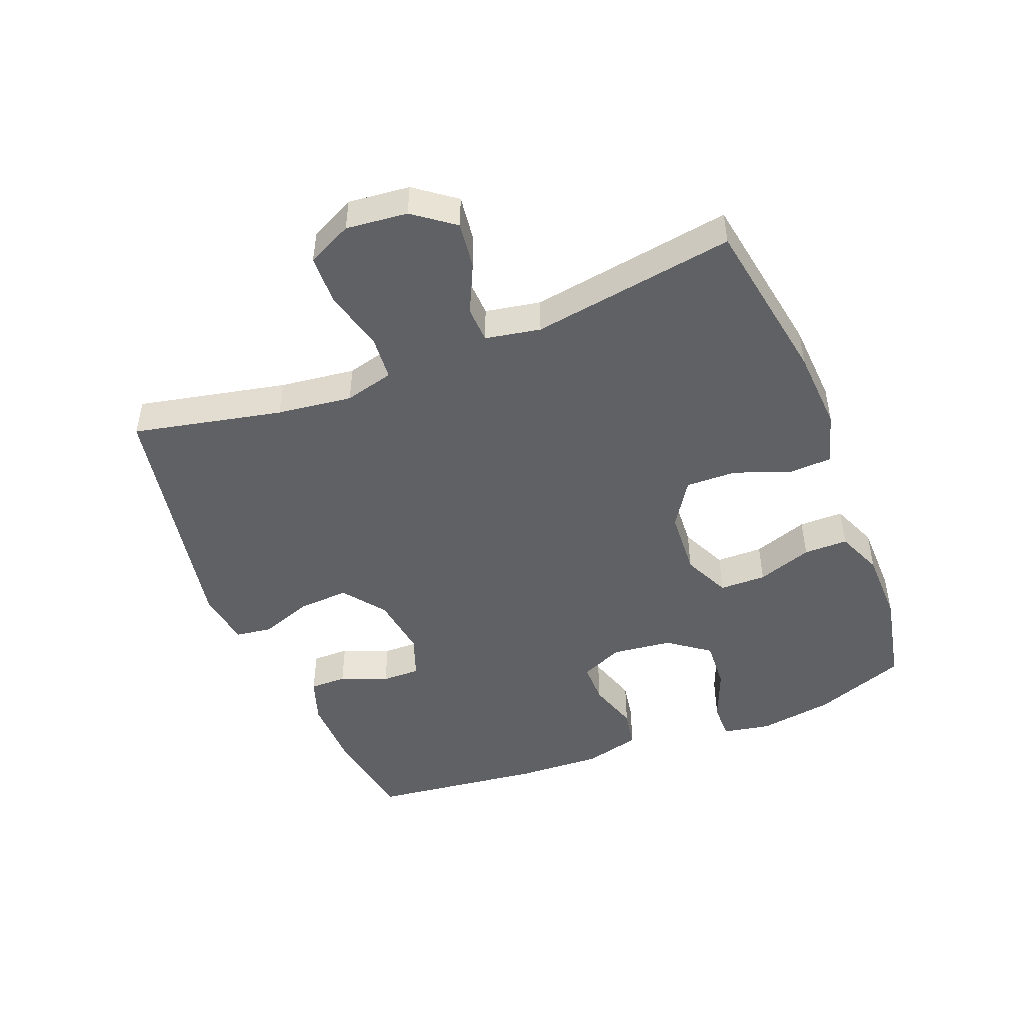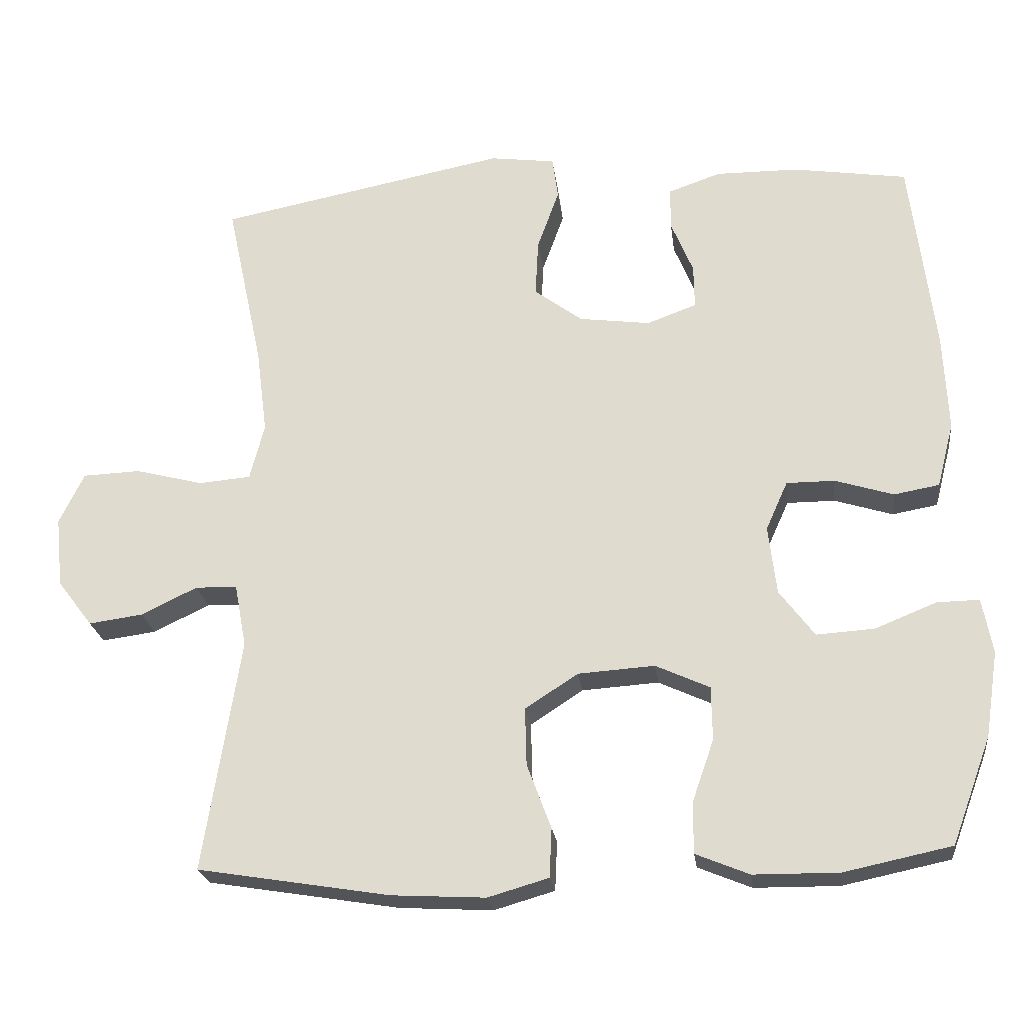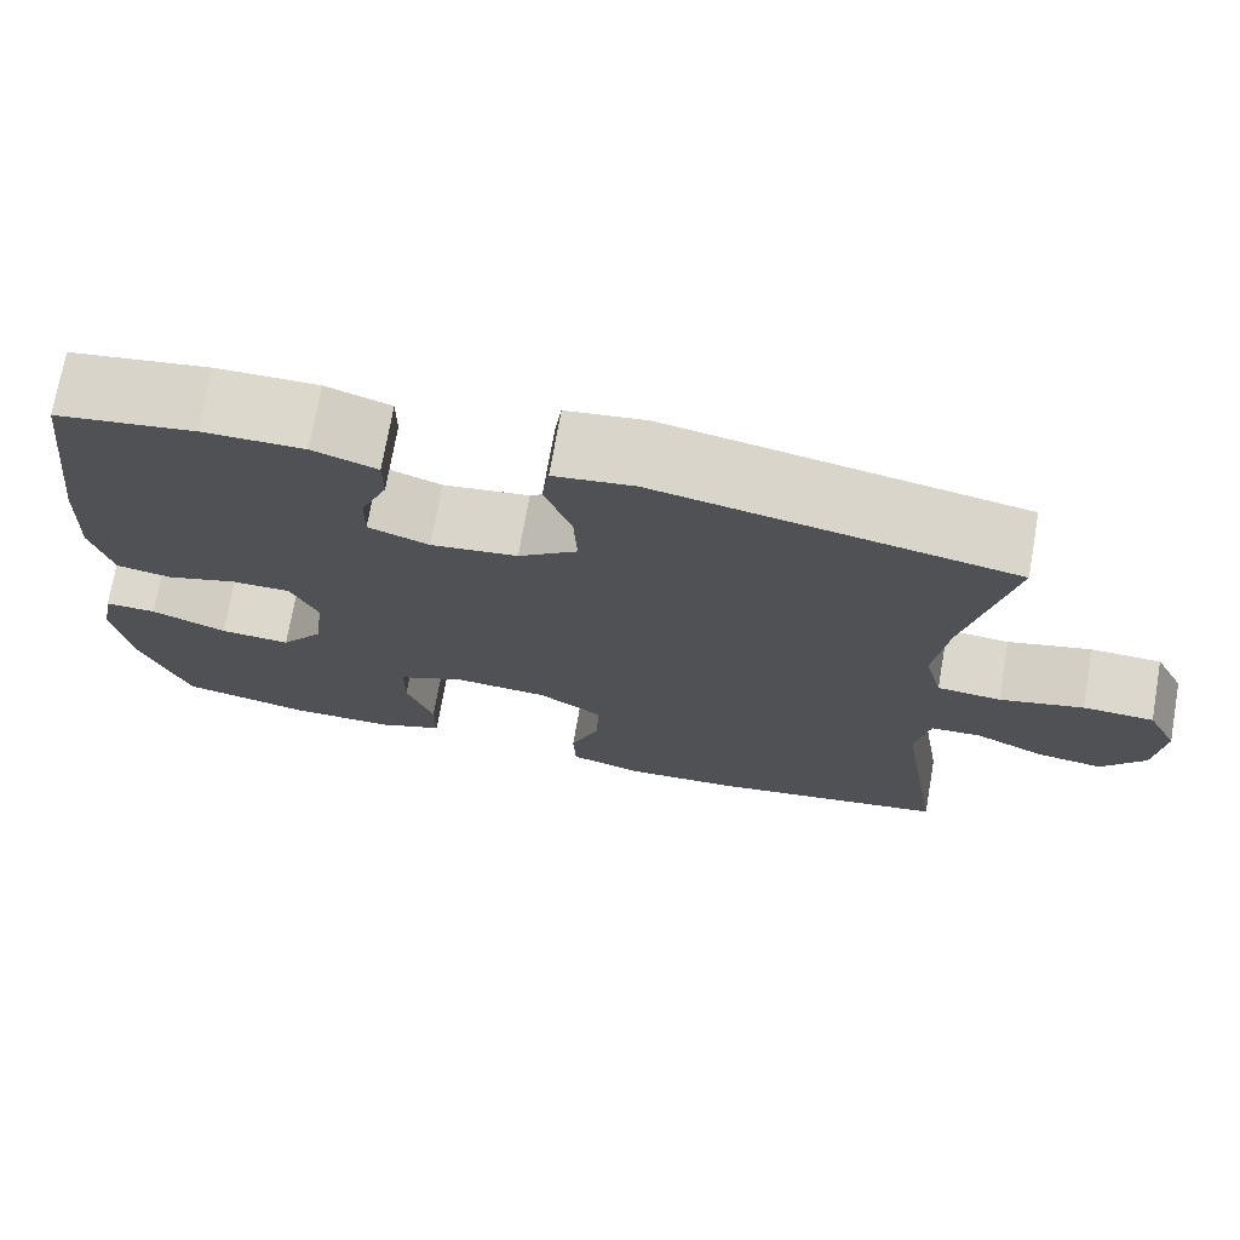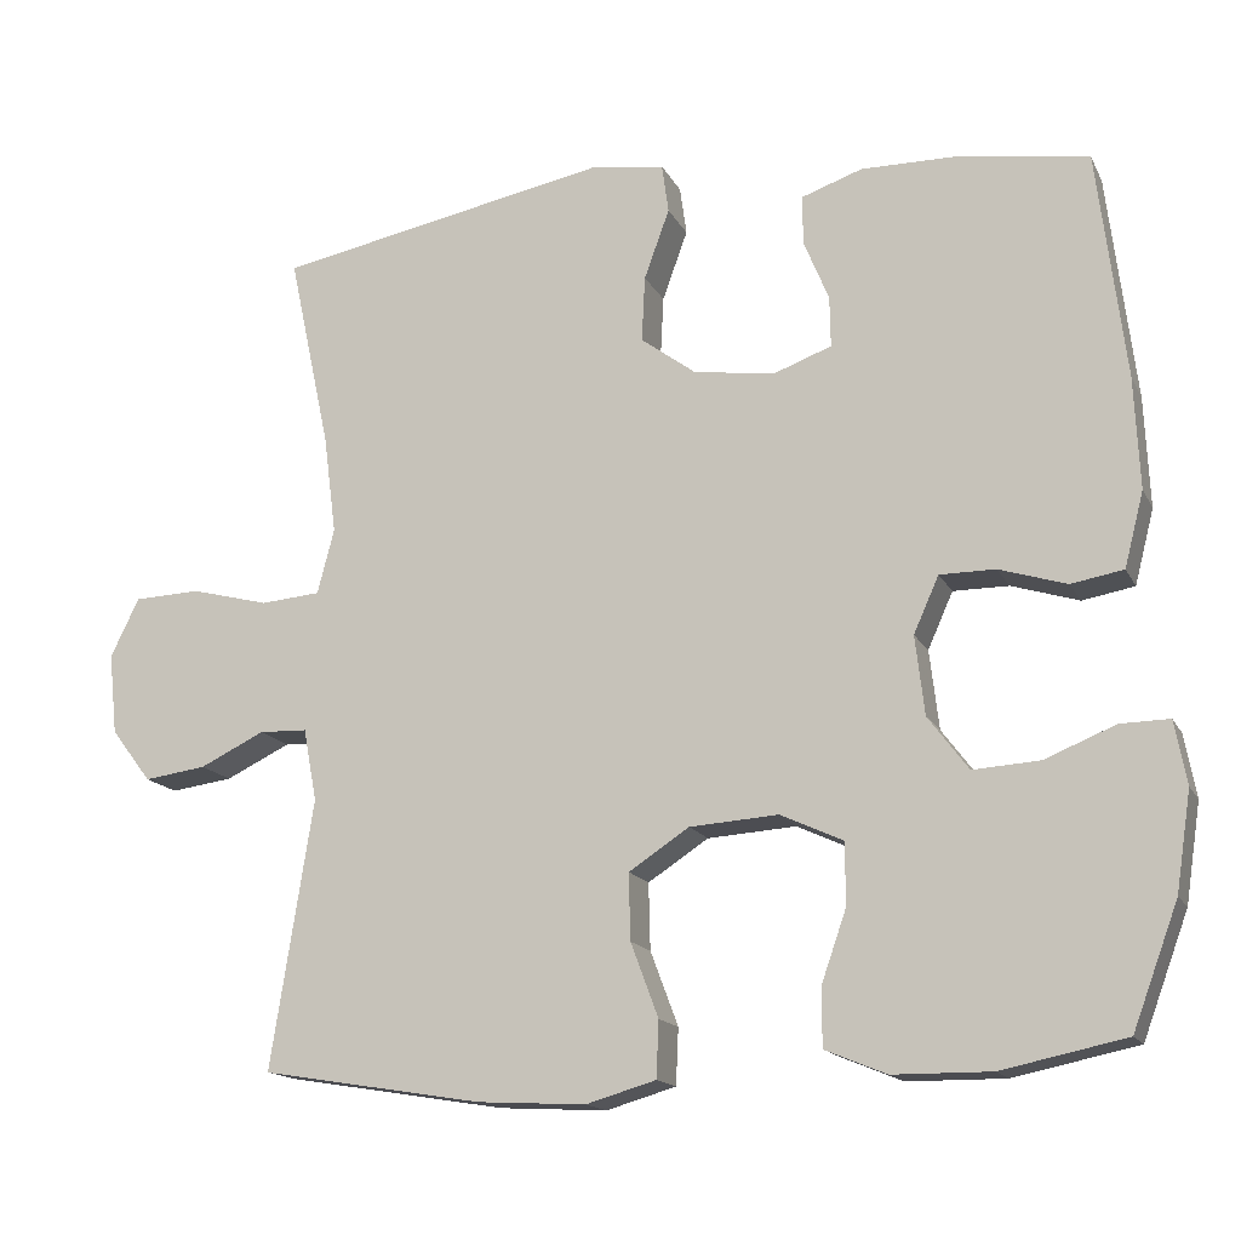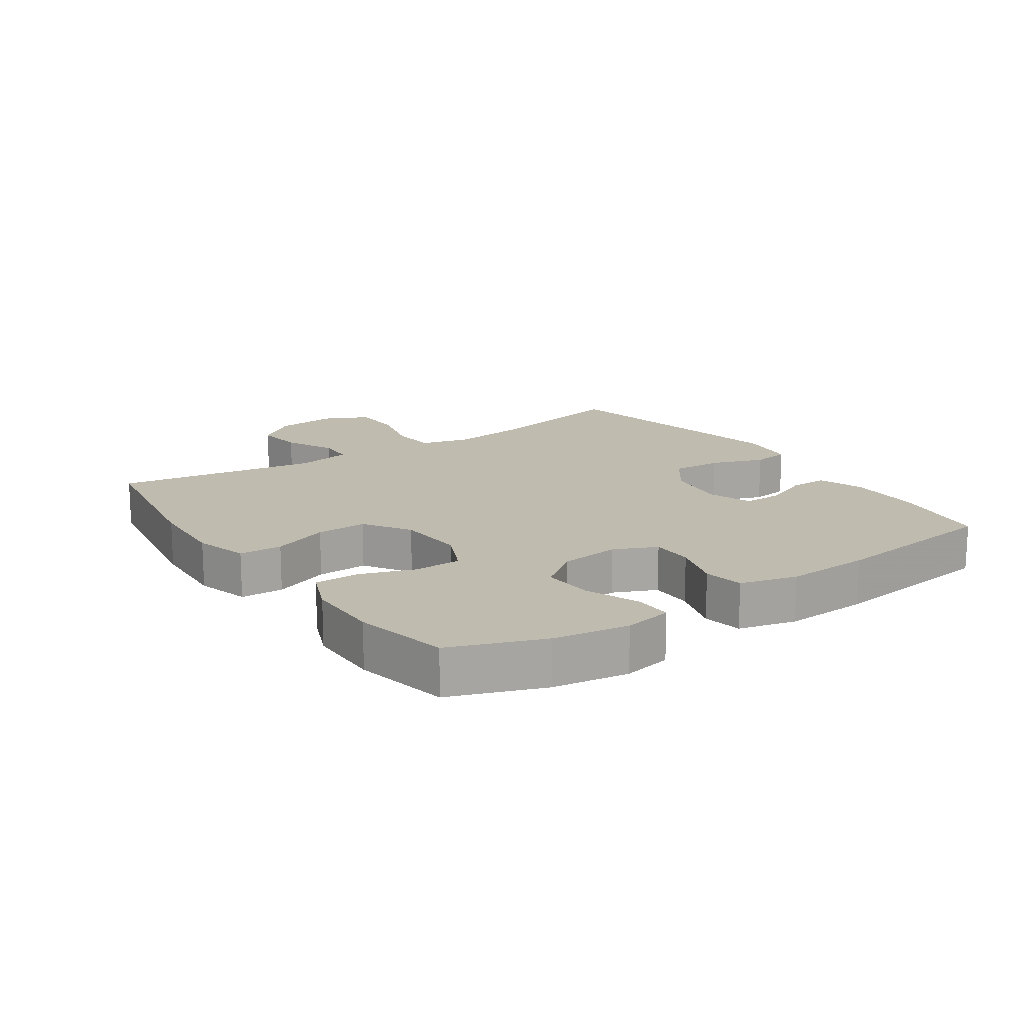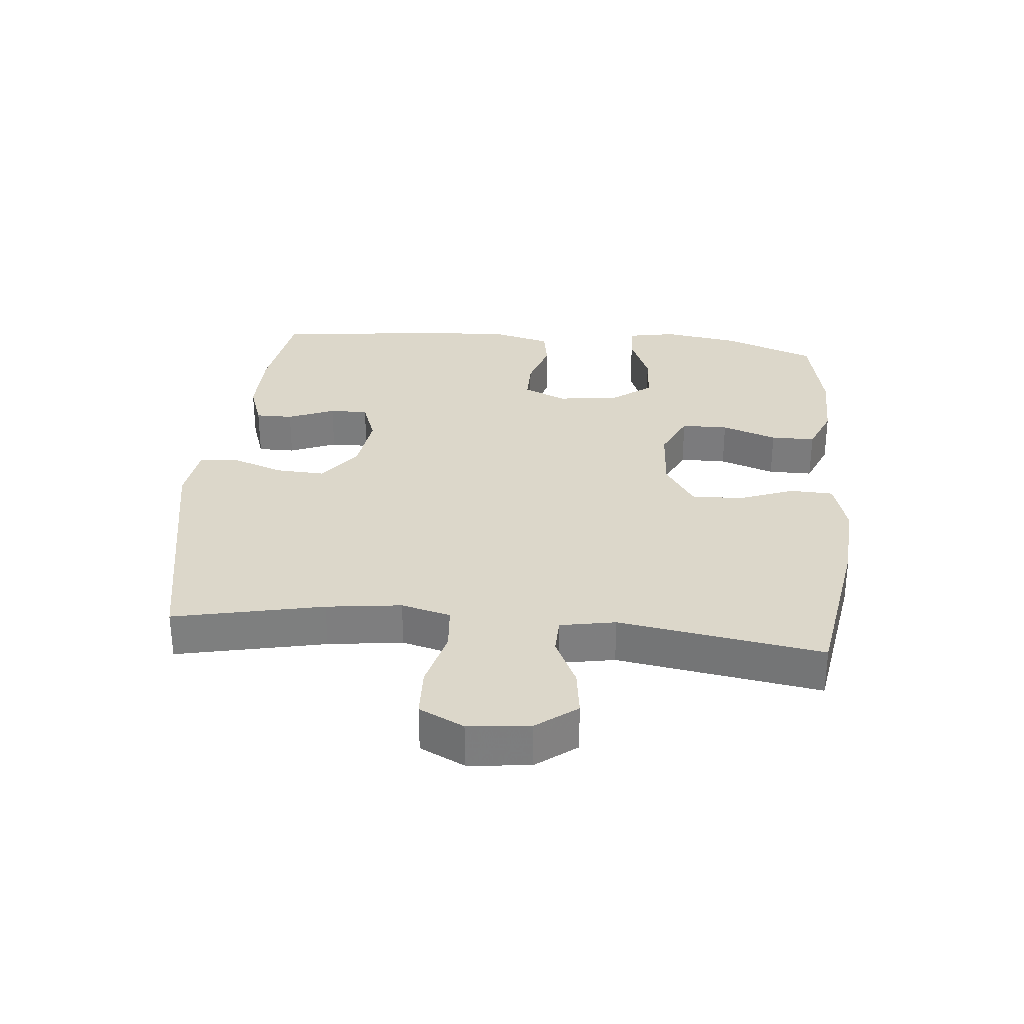
<metadata>
{"format":"obj","ext":"obj","renderer":"f3d","projection":"perspective","resolution":1024,"background":"white","views":[{"elev":-47.3,"azim":111.8,"up":"+Y"},{"elev":-23.2,"azim":-173.0,"up":"+Z"},{"elev":72.7,"azim":10.0,"up":"+Z"},{"elev":-15.5,"azim":-160.8,"up":"+Z"},{"elev":16.1,"azim":-124.4,"up":"+Y"},{"elev":30.8,"azim":95.5,"up":"+Y"}]}
</metadata>
<code>
v 0.5 0.07 0.5
v 0.45 0.07 0.267
v 0.435 0.07 0.15
v 0.455 0.07 0.073
v 0.526 0.07 0.067
v 0.619 0.07 0.091
v 0.698 0.07 0.088
v 0.732 0.07 0.018
v 0.722 0.07 -0.078
v 0.674 0.07 -0.141
v 0.6 0.07 -0.131
v 0.523 0.07 -0.094
v 0.466 0.07 -0.096
v 0.45 0.07 -0.182
v 0.5 0.07 -0.5
v 0.237 0.07 -0.543
v 0.109 0.07 -0.55
v 0.026 0.07 -0.526
v 0.023 0.07 -0.459
v 0.056 0.07 -0.371
v 0.058 0.07 -0.292
v -0.014 0.07 -0.245
v -0.119 0.07 -0.238
v -0.193 0.07 -0.272
v -0.194 0.07 -0.345
v -0.164 0.07 -0.431
v -0.164 0.07 -0.5
v -0.237 0.07 -0.53
v -0.353 0.07 -0.531
v -0.5 0.07 -0.5
v -0.554 0.07 -0.355
v -0.572 0.07 -0.238
v -0.558 0.07 -0.163
v -0.5 0.07 -0.164
v -0.416 0.07 -0.198
v -0.337 0.07 -0.203
v -0.289 0.07 -0.139
v -0.278 0.07 -0.045
v -0.308 0.07 0.022
v -0.374 0.07 0.022
v -0.454 0.07 -0.003
v -0.516 0.07 0.008
v -0.539 0.07 0.097
v -0.533 0.07 0.229
v -0.5 0.07 0.5
v -0.344 0.07 0.524
v -0.231 0.07 0.525
v -0.159 0.07 0.5
v -0.159 0.07 0.442
v -0.189 0.07 0.369
v -0.19 0.07 0.309
v -0.122 0.07 0.284
v -0.025 0.07 0.297
v 0.041 0.07 0.346
v 0.037 0.07 0.424
v 0.007 0.07 0.507
v 0.015 0.07 0.565
v 0.104 0.07 0.577
v 0.5 0 0.5
v 0.45 0 0.267
v 0.435 0 0.15
v 0.455 0 0.073
v 0.526 0 0.067
v 0.619 0 0.091
v 0.698 0 0.088
v 0.732 0 0.018
v 0.722 0 -0.078
v 0.674 0 -0.141
v 0.6 0 -0.131
v 0.523 0 -0.094
v 0.466 0 -0.096
v 0.45 0 -0.182
v 0.5 0 -0.5
v 0.237 0 -0.543
v 0.109 0 -0.55
v 0.026 0 -0.526
v 0.023 0 -0.459
v 0.056 0 -0.371
v 0.058 0 -0.292
v -0.014 0 -0.245
v -0.119 0 -0.238
v -0.193 0 -0.272
v -0.194 0 -0.345
v -0.164 0 -0.431
v -0.164 0 -0.5
v -0.237 0 -0.53
v -0.353 0 -0.531
v -0.5 0 -0.5
v -0.554 0 -0.355
v -0.572 0 -0.238
v -0.558 0 -0.163
v -0.5 0 -0.164
v -0.416 0 -0.198
v -0.337 0 -0.203
v -0.289 0 -0.139
v -0.278 0 -0.045
v -0.308 0 0.022
v -0.374 0 0.022
v -0.454 0 -0.003
v -0.516 0 0.008
v -0.539 0 0.097
v -0.533 0 0.229
v -0.5 0 0.5
v -0.344 0 0.524
v -0.231 0 0.525
v -0.159 0 0.5
v -0.159 0 0.442
v -0.189 0 0.369
v -0.19 0 0.309
v -0.122 0 0.284
v -0.025 0 0.297
v 0.041 0 0.346
v 0.037 0 0.424
v 0.007 0 0.507
v 0.015 0 0.565
v 0.104 0 0.577
f 58 1 2
f 57 58 2
f 56 57 2
f 55 56 2
f 54 55 2 3
f 53 54 3 4
f 52 53 4
f 48 49 50
f 47 48 50
f 46 47 50
f 45 46 50
f 44 45 50
f 43 44 50
f 42 43 50
f 41 42 50
f 40 41 50
f 39 40 50 51
f 38 39 51 52
f 33 34 35
f 32 33 35
f 31 32 35
f 30 31 35
f 29 30 35
f 28 29 35
f 27 28 35
f 26 27 35
f 25 26 35
f 24 25 35 36
f 23 24 36 37
f 18 19 20
f 17 18 20
f 16 17 20
f 15 16 20
f 14 15 20
f 13 14 20 21
f 10 11 12
f 9 10 12
f 8 9 12
f 7 8 12
f 6 7 12
f 5 6 12
f 4 5 12 13
f 52 4 13
f 38 52 13
f 37 38 13
f 23 37 13
f 22 23 13
f 13 21 22
f 60 59 116
f 60 116 115
f 60 115 114
f 60 114 113
f 61 60 113 112
f 62 61 112 111
f 62 111 110
f 108 107 106
f 108 106 105
f 108 105 104
f 108 104 103
f 108 103 102
f 108 102 101
f 108 101 100
f 108 100 99
f 108 99 98
f 109 108 98 97
f 110 109 97 96
f 93 92 91
f 93 91 90
f 93 90 89
f 93 89 88
f 93 88 87
f 93 87 86
f 93 86 85
f 93 85 84
f 93 84 83
f 94 93 83 82
f 95 94 82 81
f 78 77 76
f 78 76 75
f 78 75 74
f 78 74 73
f 78 73 72
f 79 78 72 71
f 70 69 68
f 70 68 67
f 70 67 66
f 70 66 65
f 70 65 64
f 70 64 63
f 71 70 63 62
f 71 62 110
f 71 110 96
f 71 96 95
f 71 95 81
f 71 81 80
f 80 79 71
f 1 59 60 2
f 2 60 61 3
f 3 61 62 4
f 4 62 63 5
f 5 63 64 6
f 6 64 65 7
f 7 65 66 8
f 8 66 67 9
f 9 67 68 10
f 10 68 69 11
f 11 69 70 12
f 12 70 71 13
f 13 71 72 14
f 14 72 73 15
f 15 73 74 16
f 16 74 75 17
f 17 75 76 18
f 18 76 77 19
f 19 77 78 20
f 20 78 79 21
f 21 79 80 22
f 22 80 81 23
f 23 81 82 24
f 24 82 83 25
f 25 83 84 26
f 26 84 85 27
f 27 85 86 28
f 28 86 87 29
f 29 87 88 30
f 30 88 89 31
f 31 89 90 32
f 32 90 91 33
f 33 91 92 34
f 34 92 93 35
f 35 93 94 36
f 36 94 95 37
f 37 95 96 38
f 38 96 97 39
f 39 97 98 40
f 40 98 99 41
f 41 99 100 42
f 42 100 101 43
f 43 101 102 44
f 44 102 103 45
f 45 103 104 46
f 46 104 105 47
f 47 105 106 48
f 48 106 107 49
f 49 107 108 50
f 50 108 109 51
f 51 109 110 52
f 52 110 111 53
f 53 111 112 54
f 54 112 113 55
f 55 113 114 56
f 56 114 115 57
f 57 115 116 58
f 58 116 59 1

</code>
